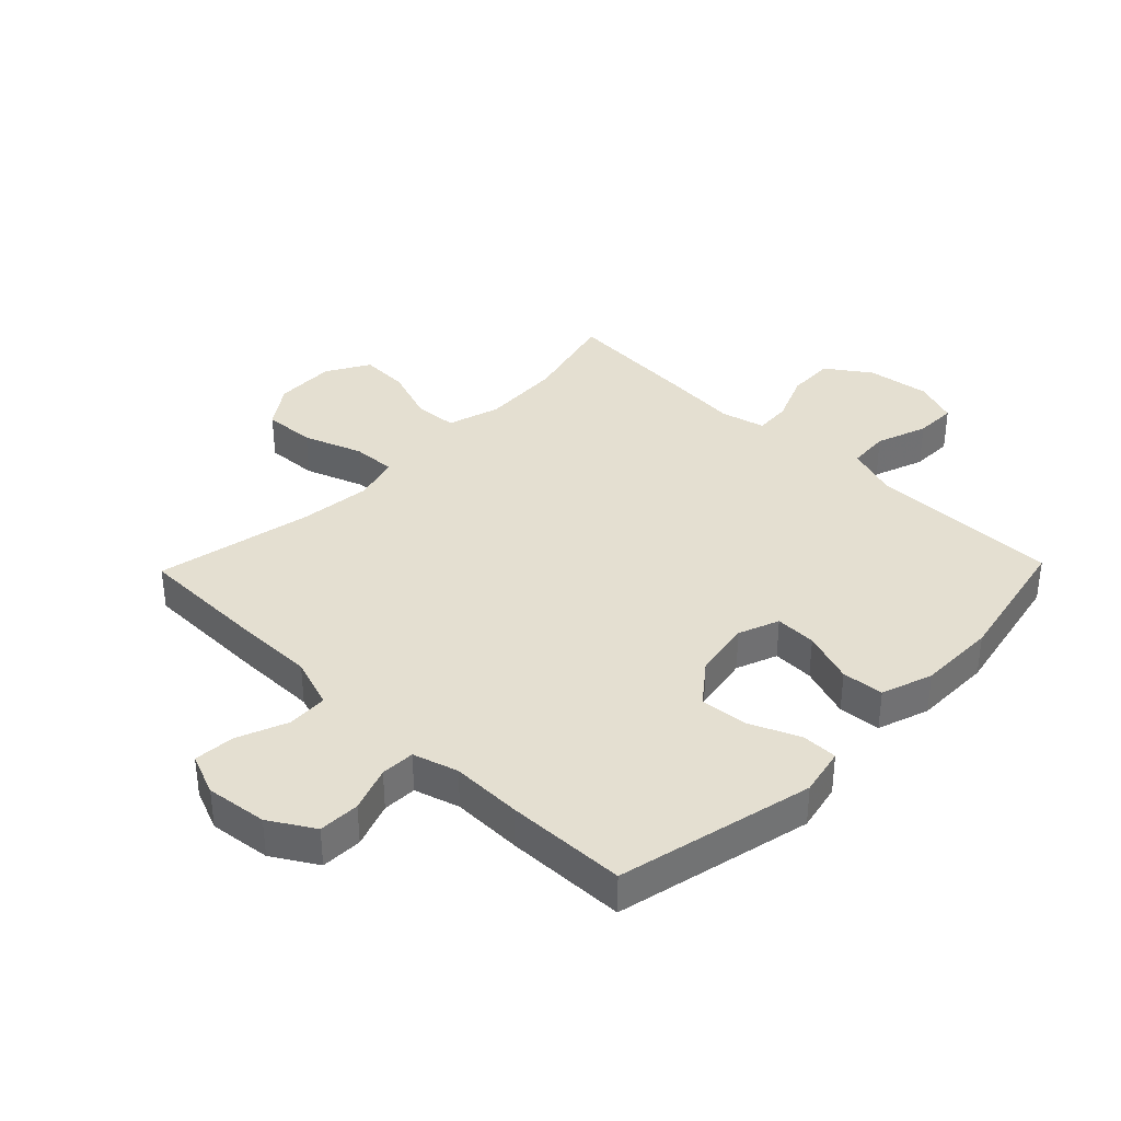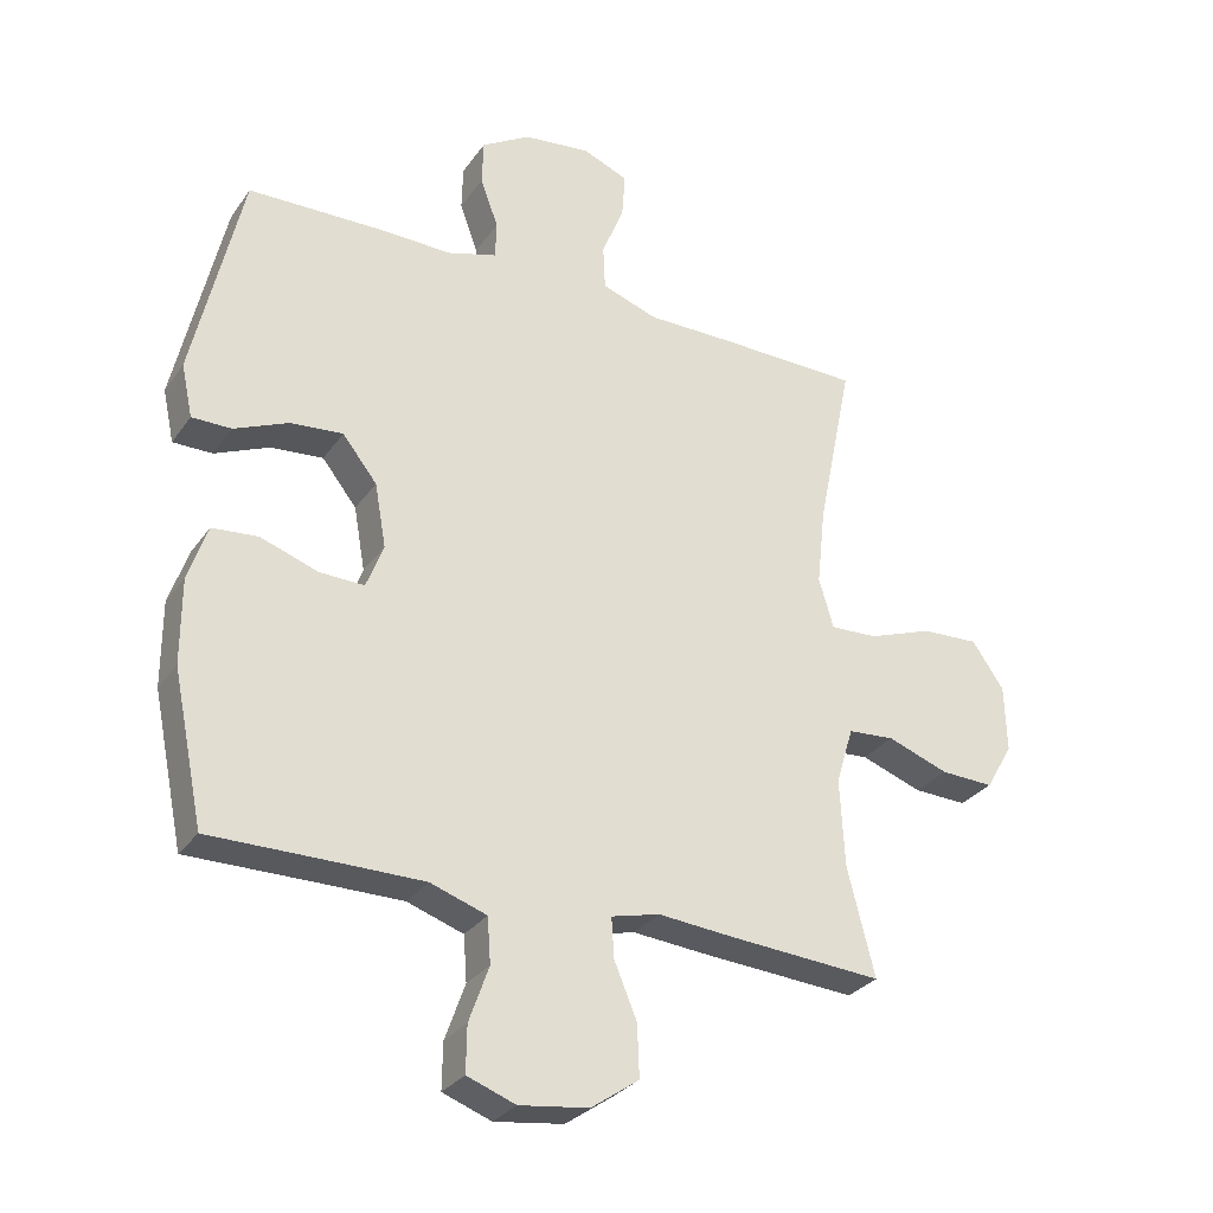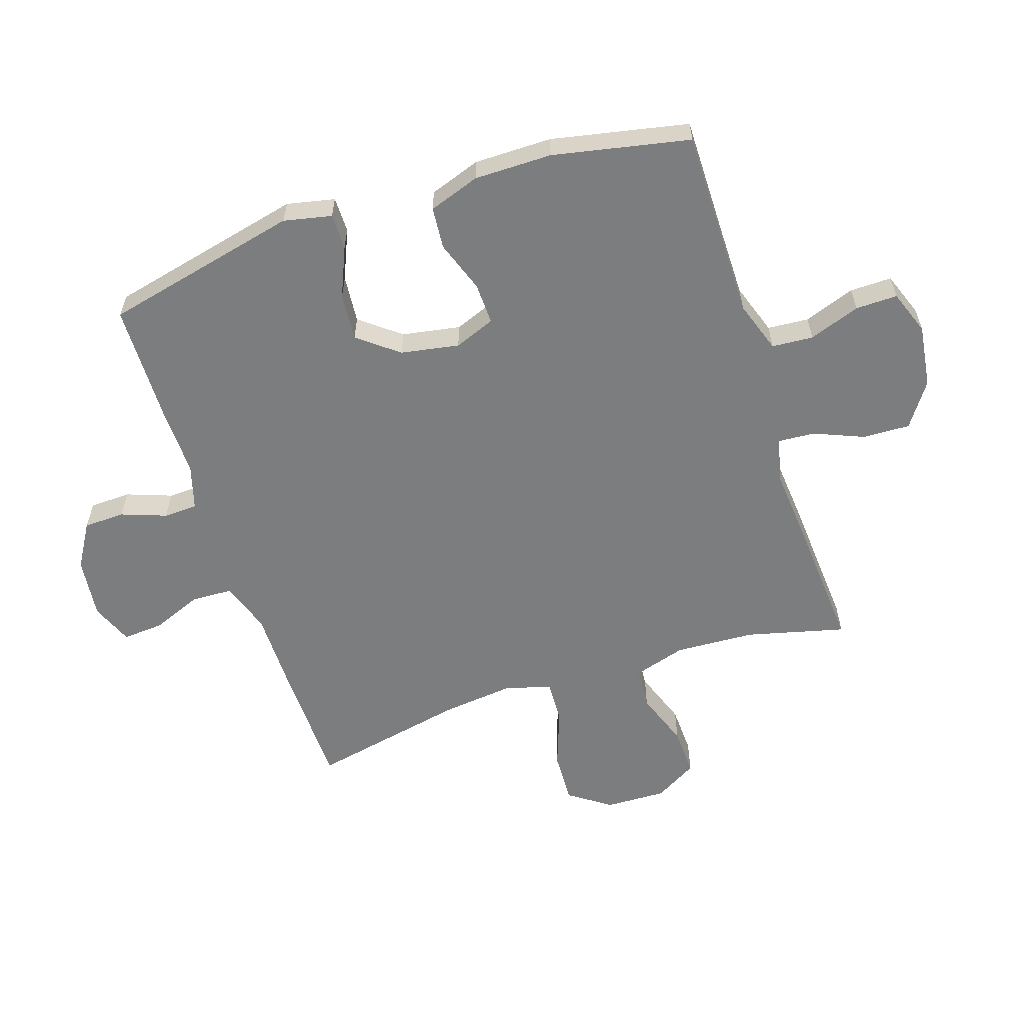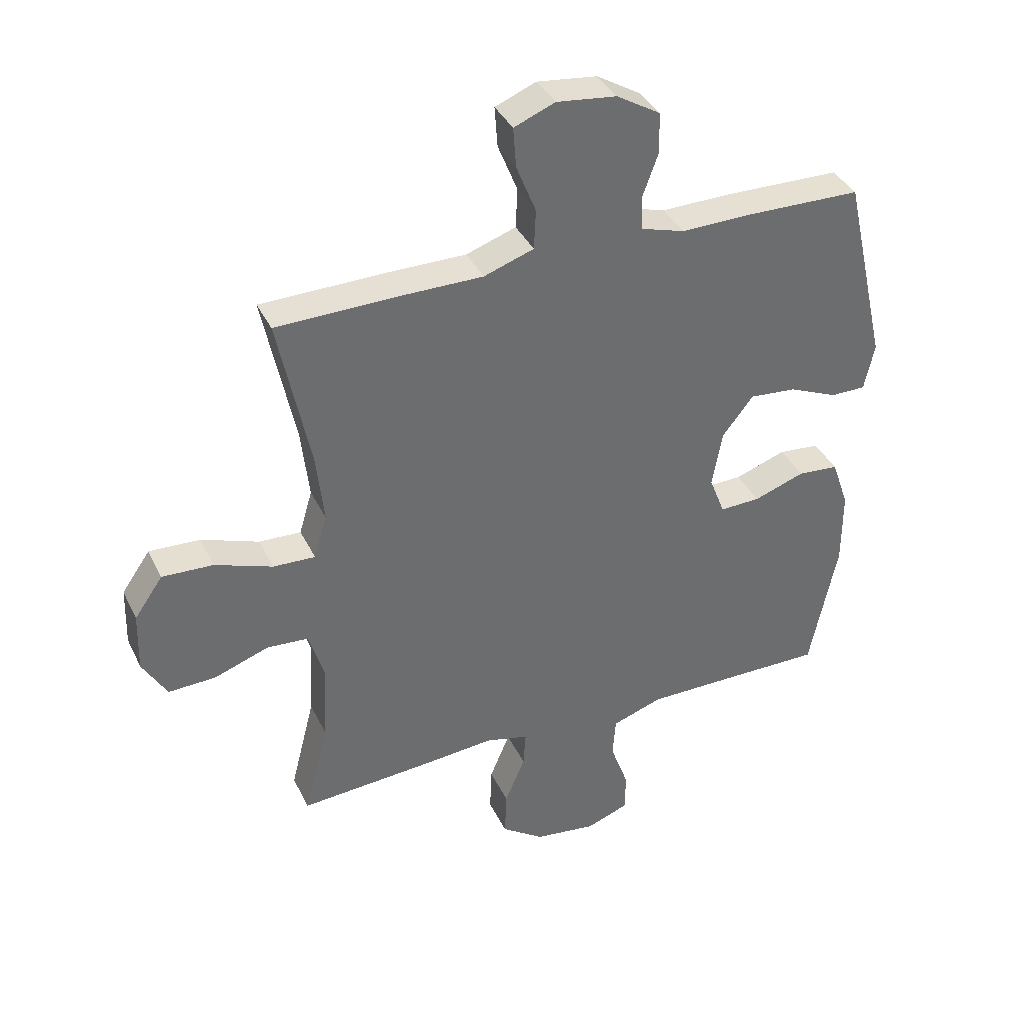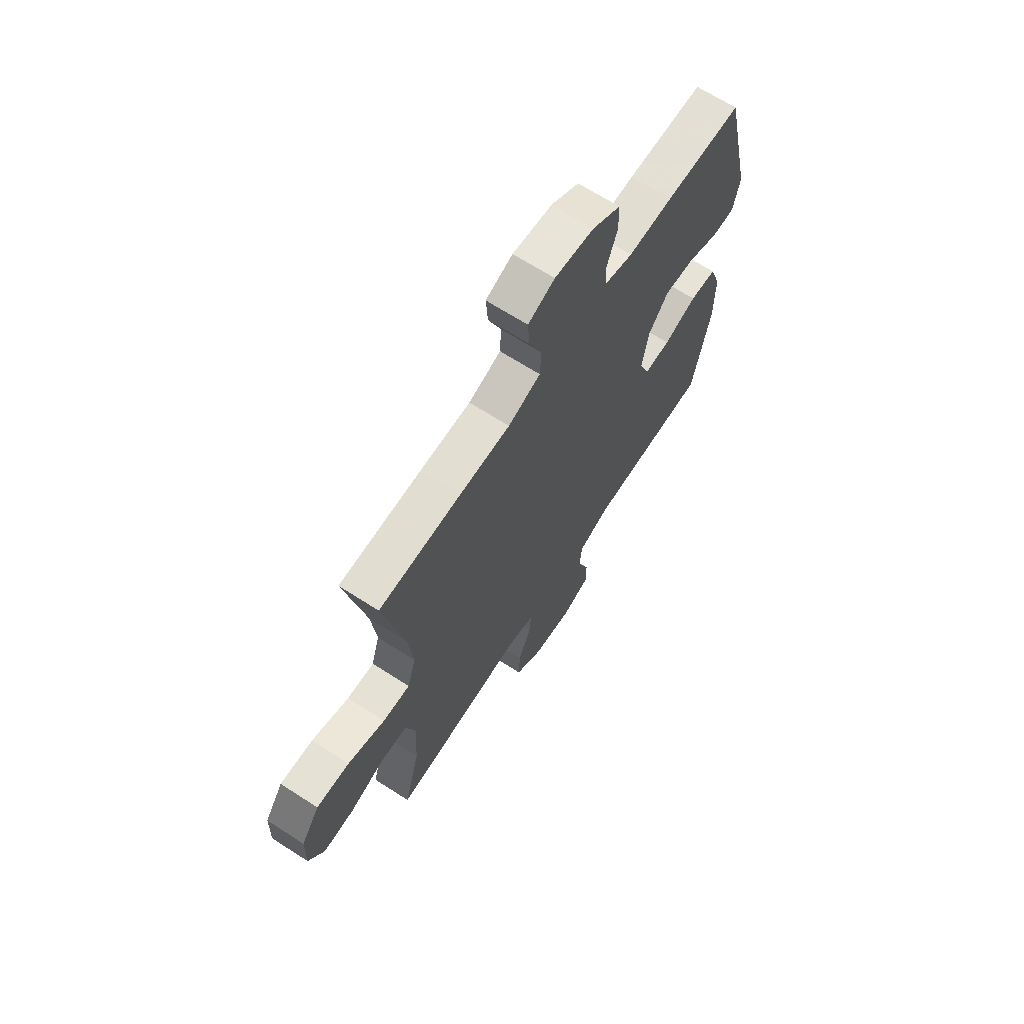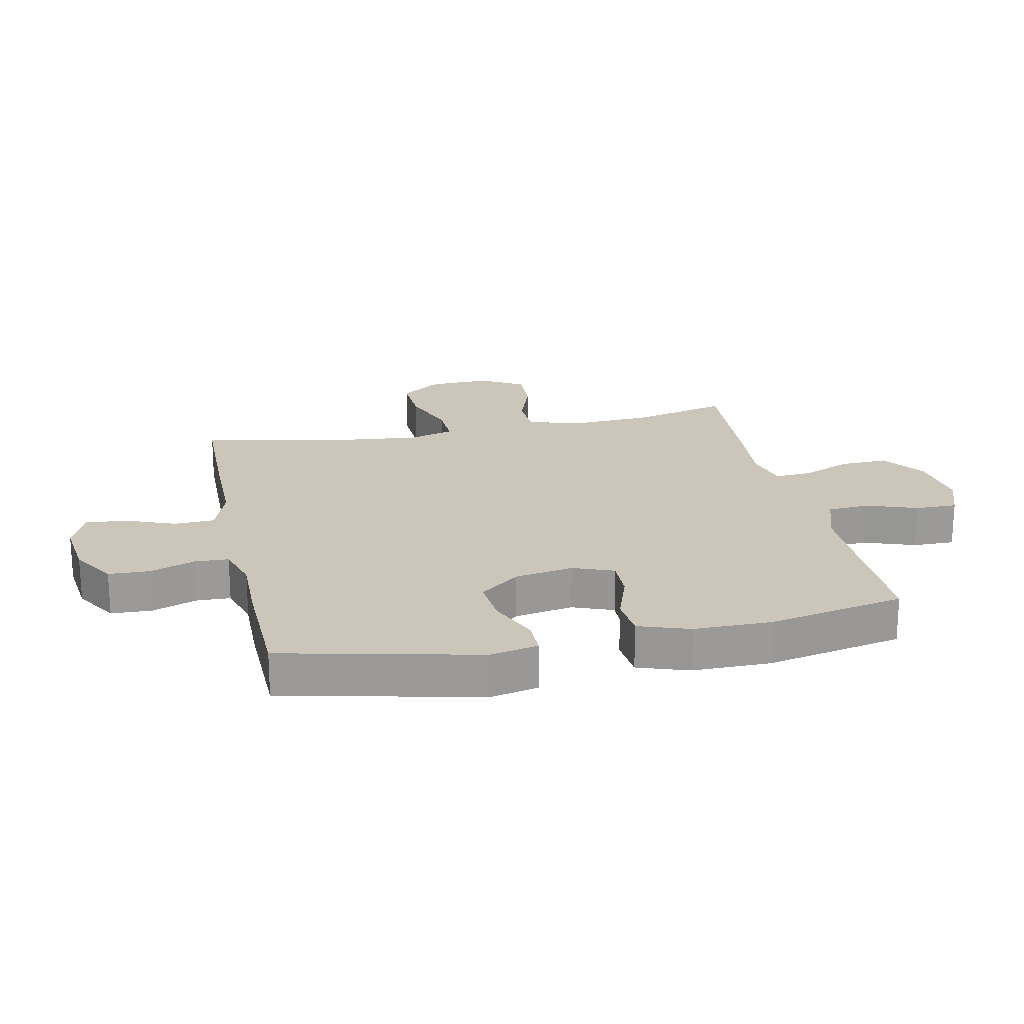
<metadata>
{"format":"obj","ext":"obj","renderer":"f3d","projection":"perspective","resolution":1024,"background":"white","views":[{"elev":36.7,"azim":44.1,"up":"+Y"},{"elev":-29.6,"azim":151.5,"up":"+Z"},{"elev":-59.0,"azim":108.2,"up":"+Y"},{"elev":37.9,"azim":-23.6,"up":"+Z"},{"elev":67.4,"azim":-57.2,"up":"+Z"},{"elev":20.9,"azim":78.0,"up":"+Y"}]}
</metadata>
<code>
v -0.5 0.07 0.5
v -0.286 0.07 0.504
v -0.156 0.07 0.504
v -0.072 0.07 0.533
v -0.069 0.07 0.6
v -0.102 0.07 0.682
v -0.107 0.07 0.75
v -0.038 0.07 0.778
v 0.063 0.07 0.766
v 0.136 0.07 0.722
v 0.138 0.07 0.654
v 0.111 0.07 0.58
v 0.113 0.07 0.524
v 0.187 0.07 0.502
v 0.303 0.07 0.504
v 0.5 0.07 0.5
v 0.574 0.07 0.177
v 0.557 0.07 0.098
v 0.498 0.07 0.098
v 0.416 0.07 0.133
v 0.337 0.07 0.14
v 0.285 0.07 0.074
v 0.268 0.07 -0.022
v 0.294 0.07 -0.089
v 0.362 0.07 -0.087
v 0.448 0.07 -0.057
v 0.517 0.07 -0.063
v 0.546 0.07 -0.147
v 0.546 0.07 -0.275
v 0.5 0.07 -0.5
v 0.315 0.07 -0.499
v 0.185 0.07 -0.499
v 0.1 0.07 -0.528
v 0.095 0.07 -0.596
v 0.125 0.07 -0.68
v 0.126 0.07 -0.749
v 0.053 0.07 -0.776
v -0.051 0.07 -0.762
v -0.123 0.07 -0.712
v -0.12 0.07 -0.634
v -0.086 0.07 -0.552
v -0.082 0.07 -0.492
v -0.155 0.07 -0.474
v -0.271 0.07 -0.484
v -0.5 0.07 -0.5
v -0.459 0.07 -0.338
v -0.452 0.07 -0.206
v -0.478 0.07 -0.12
v -0.548 0.07 -0.115
v -0.64 0.07 -0.148
v -0.72 0.07 -0.151
v -0.761 0.07 -0.081
v -0.758 0.07 0.02
v -0.71 0.07 0.089
v -0.624 0.07 0.085
v -0.527 0.07 0.05
v -0.456 0.07 0.047
v -0.434 0.07 0.122
v -0.447 0.07 0.241
v -0.5 0 0.5
v -0.286 0 0.504
v -0.156 0 0.504
v -0.072 0 0.533
v -0.069 0 0.6
v -0.102 0 0.682
v -0.107 0 0.75
v -0.038 0 0.778
v 0.063 0 0.766
v 0.136 0 0.722
v 0.138 0 0.654
v 0.111 0 0.58
v 0.113 0 0.524
v 0.187 0 0.502
v 0.303 0 0.504
v 0.5 0 0.5
v 0.574 0 0.177
v 0.557 0 0.098
v 0.498 0 0.098
v 0.416 0 0.133
v 0.337 0 0.14
v 0.285 0 0.074
v 0.268 0 -0.022
v 0.294 0 -0.089
v 0.362 0 -0.087
v 0.448 0 -0.057
v 0.517 0 -0.063
v 0.546 0 -0.147
v 0.546 0 -0.275
v 0.5 0 -0.5
v 0.315 0 -0.499
v 0.185 0 -0.499
v 0.1 0 -0.528
v 0.095 0 -0.596
v 0.125 0 -0.68
v 0.126 0 -0.749
v 0.053 0 -0.776
v -0.051 0 -0.762
v -0.123 0 -0.712
v -0.12 0 -0.634
v -0.086 0 -0.552
v -0.082 0 -0.492
v -0.155 0 -0.474
v -0.271 0 -0.484
v -0.5 0 -0.5
v -0.459 0 -0.338
v -0.452 0 -0.206
v -0.478 0 -0.12
v -0.548 0 -0.115
v -0.64 0 -0.148
v -0.72 0 -0.151
v -0.761 0 -0.081
v -0.758 0 0.02
v -0.71 0 0.089
v -0.624 0 0.085
v -0.527 0 0.05
v -0.456 0 0.047
v -0.434 0 0.122
v -0.447 0 0.241
f 54 55 56
f 53 54 56
f 52 53 56
f 51 52 56
f 50 51 56
f 49 50 56
f 48 49 56 57
f 47 48 57 58
f 43 44 45 46
f 46 47 58
f 43 46 58
f 42 43 58
f 39 40 41
f 38 39 41
f 37 38 41
f 36 37 41
f 35 36 41
f 34 35 41
f 33 34 41 42
f 42 58 59
f 33 42 59
f 32 33 59
f 29 30 31
f 28 29 31
f 27 28 31
f 26 27 31
f 25 26 31
f 24 25 31 32
f 18 19 20
f 17 18 20
f 16 17 20
f 15 16 20
f 14 15 20
f 13 14 20 21
f 10 11 12
f 9 10 12
f 8 9 12
f 7 8 12
f 6 7 12
f 5 6 12
f 4 5 12 13
f 13 21 22
f 4 13 22
f 3 4 22
f 1 2 3
f 59 1 3
f 32 59 3
f 24 32 3
f 23 24 3
f 3 22 23
f 115 114 113
f 115 113 112
f 115 112 111
f 115 111 110
f 115 110 109
f 115 109 108
f 116 115 108 107
f 117 116 107 106
f 105 104 103 102
f 117 106 105
f 117 105 102
f 117 102 101
f 100 99 98
f 100 98 97
f 100 97 96
f 100 96 95
f 100 95 94
f 100 94 93
f 101 100 93 92
f 118 117 101
f 118 101 92
f 118 92 91
f 90 89 88
f 90 88 87
f 90 87 86
f 90 86 85
f 90 85 84
f 91 90 84 83
f 79 78 77
f 79 77 76
f 79 76 75
f 79 75 74
f 79 74 73
f 80 79 73 72
f 71 70 69
f 71 69 68
f 71 68 67
f 71 67 66
f 71 66 65
f 71 65 64
f 72 71 64 63
f 81 80 72
f 81 72 63
f 81 63 62
f 62 61 60
f 62 60 118
f 62 118 91
f 62 91 83
f 62 83 82
f 82 81 62
f 1 60 61 2
f 2 61 62 3
f 3 62 63 4
f 4 63 64 5
f 5 64 65 6
f 6 65 66 7
f 7 66 67 8
f 8 67 68 9
f 9 68 69 10
f 10 69 70 11
f 11 70 71 12
f 12 71 72 13
f 13 72 73 14
f 14 73 74 15
f 15 74 75 16
f 16 75 76 17
f 17 76 77 18
f 18 77 78 19
f 19 78 79 20
f 20 79 80 21
f 21 80 81 22
f 22 81 82 23
f 23 82 83 24
f 24 83 84 25
f 25 84 85 26
f 26 85 86 27
f 27 86 87 28
f 28 87 88 29
f 29 88 89 30
f 30 89 90 31
f 31 90 91 32
f 32 91 92 33
f 33 92 93 34
f 34 93 94 35
f 35 94 95 36
f 36 95 96 37
f 37 96 97 38
f 38 97 98 39
f 39 98 99 40
f 40 99 100 41
f 41 100 101 42
f 42 101 102 43
f 43 102 103 44
f 44 103 104 45
f 45 104 105 46
f 46 105 106 47
f 47 106 107 48
f 48 107 108 49
f 49 108 109 50
f 50 109 110 51
f 51 110 111 52
f 52 111 112 53
f 53 112 113 54
f 54 113 114 55
f 55 114 115 56
f 56 115 116 57
f 57 116 117 58
f 58 117 118 59
f 59 118 60 1

</code>
